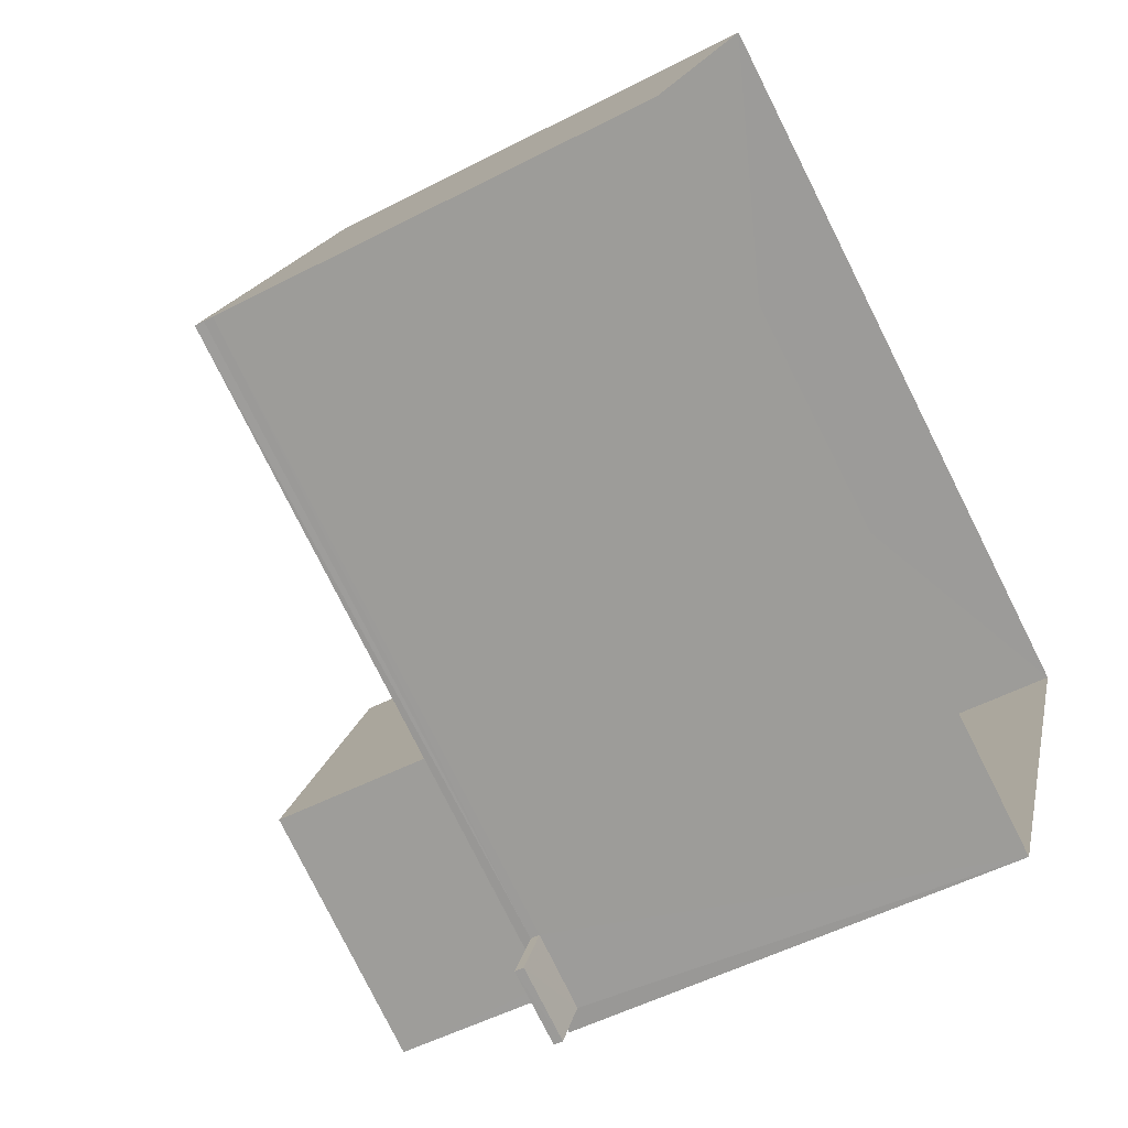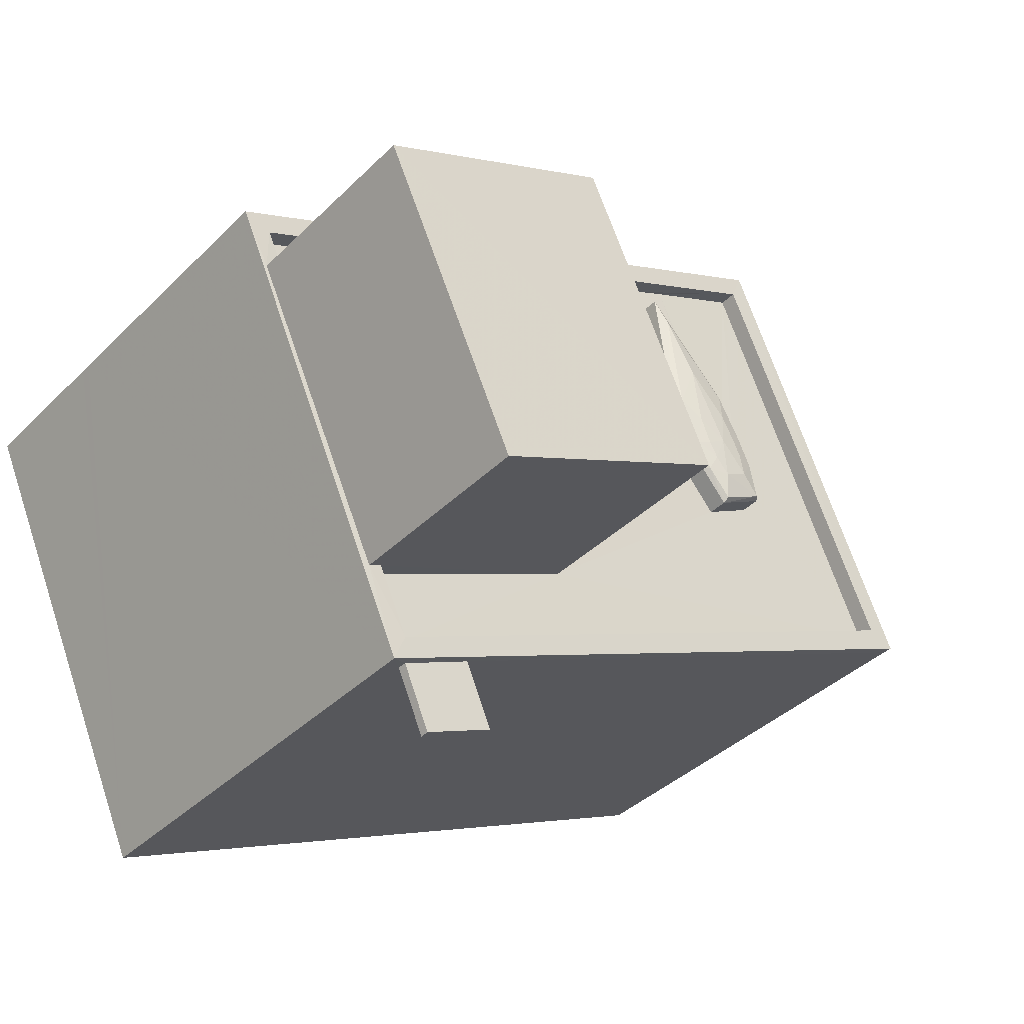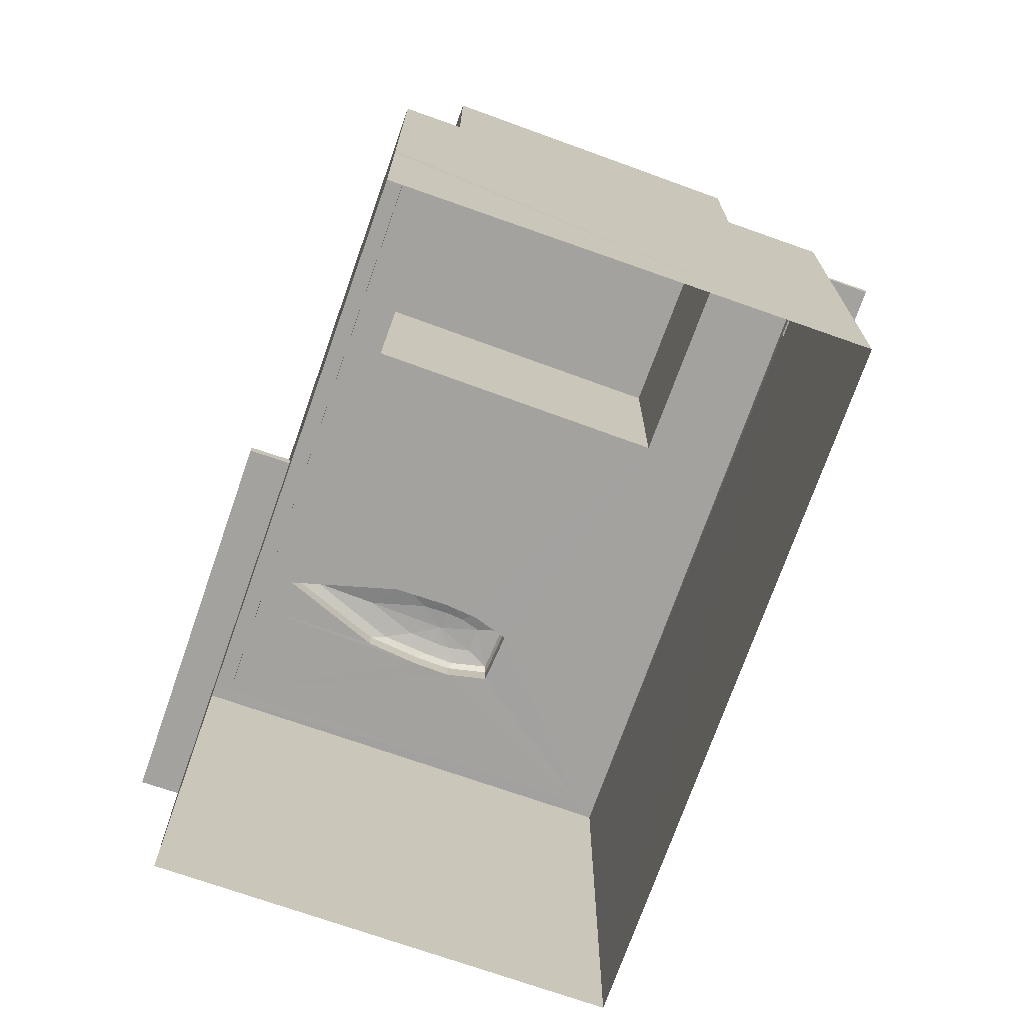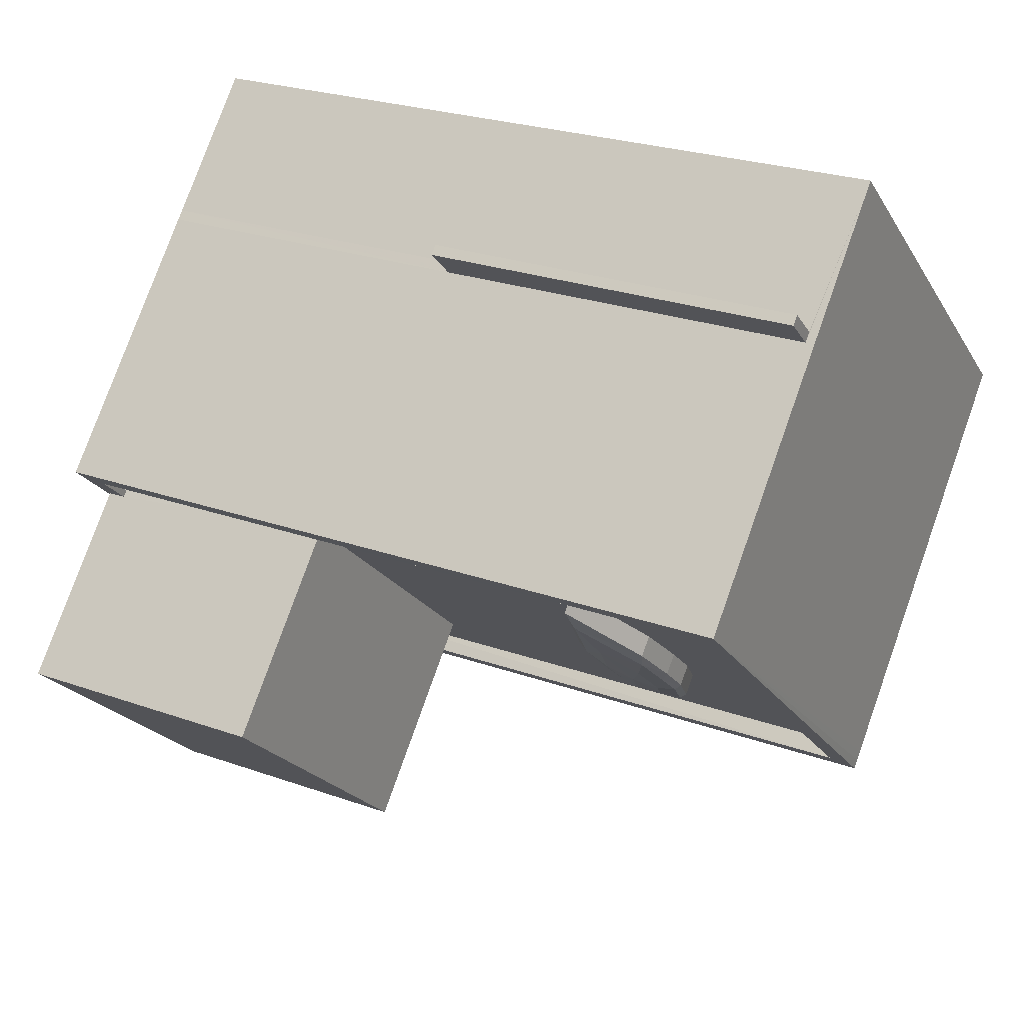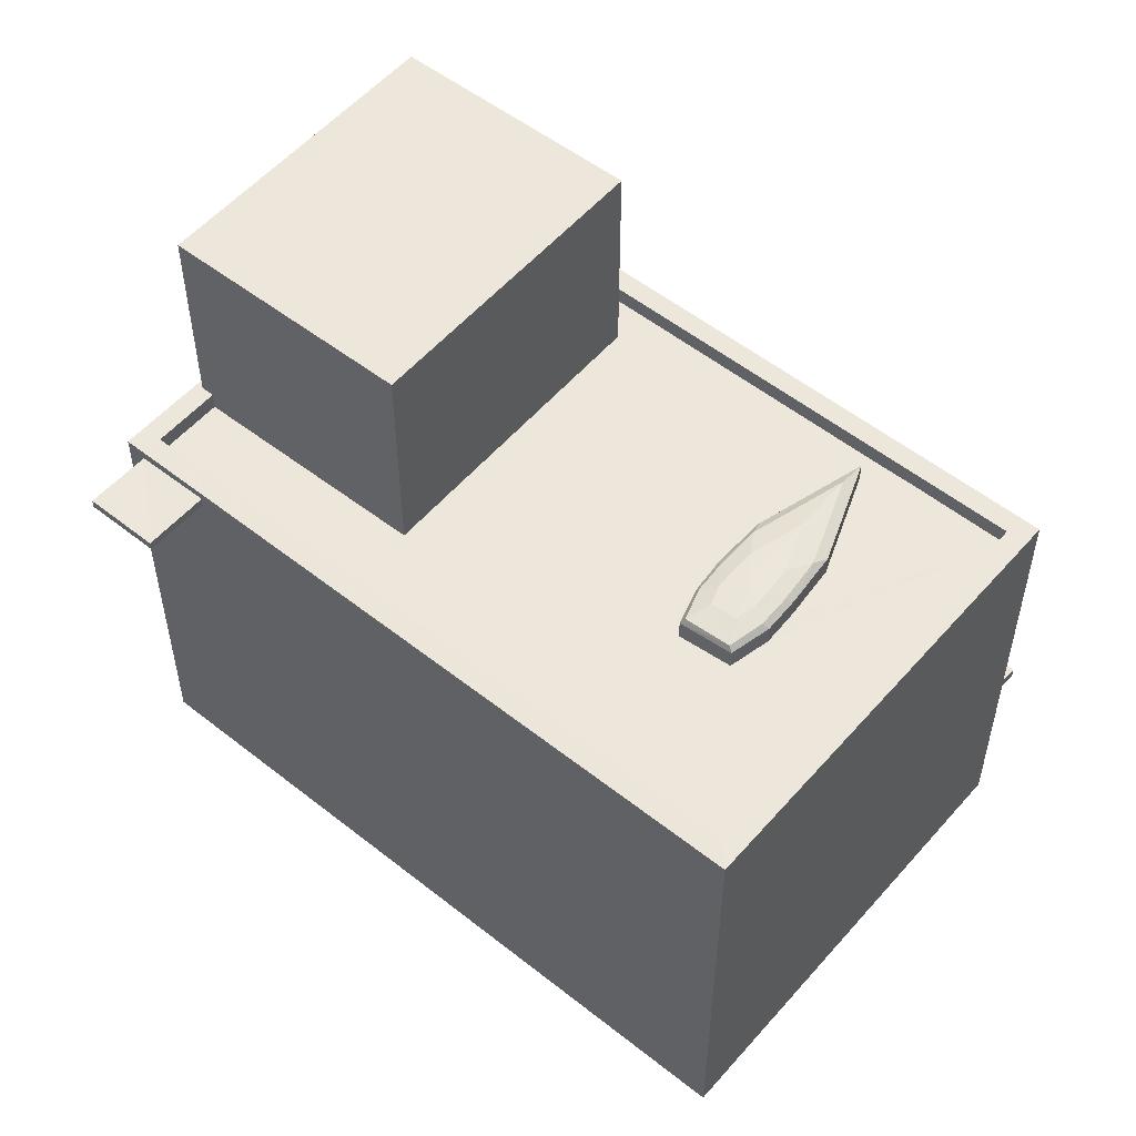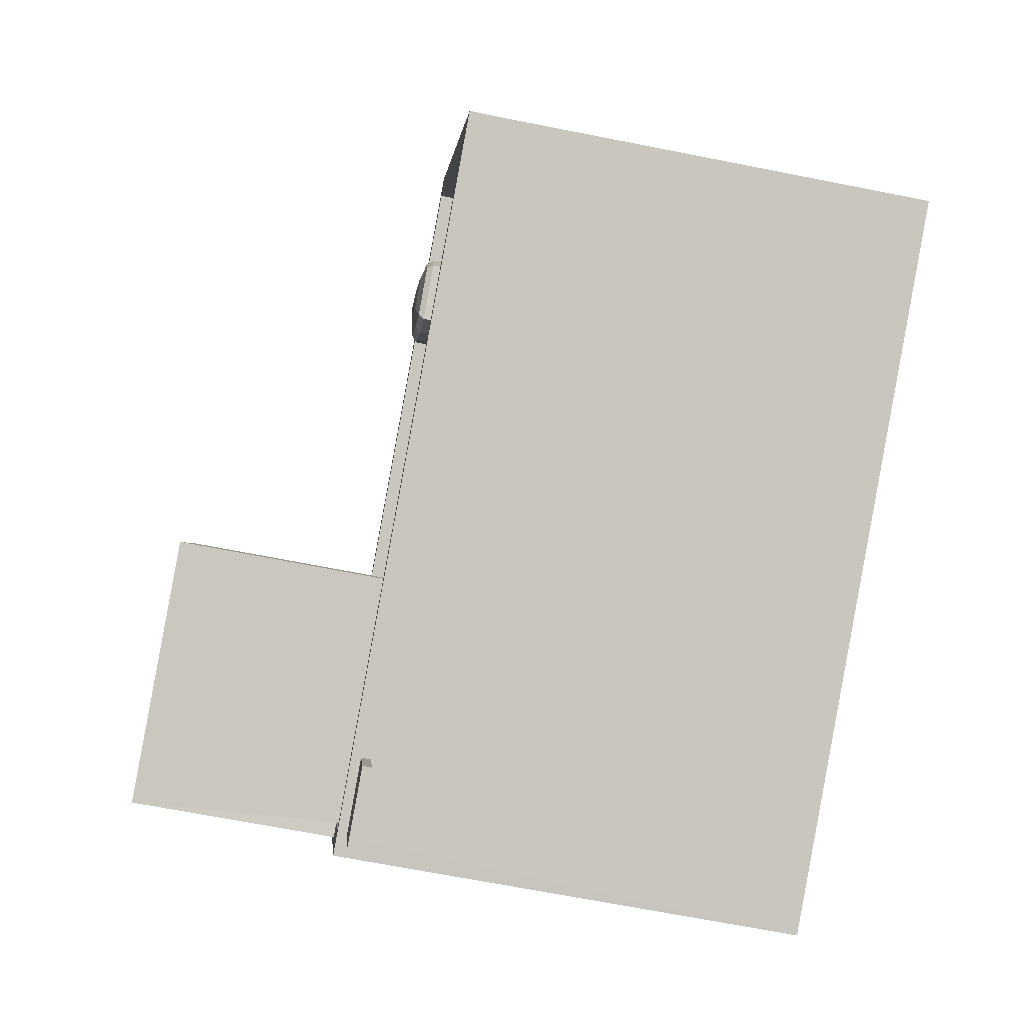
<metadata>
{"format":"obj","ext":"obj","renderer":"f3d","projection":"perspective","resolution":1024,"background":"white","views":[{"elev":-51.6,"azim":119.4,"up":"+Y"},{"elev":-37.5,"azim":-38.7,"up":"+Y"},{"elev":-72.5,"azim":-85.5,"up":"+Z"},{"elev":77.5,"azim":19.6,"up":"+Y"},{"elev":54.0,"azim":64.1,"up":"+Z"},{"elev":-66.8,"azim":78.7,"up":"+Y"}]}
</metadata>
<code>
v -8.859e+04 -1.006e+05 2.224
v -8.858e+04 -1.006e+05 2.224
v -8.858e+04 -1.006e+05 2.225
v -8.859e+04 -1.006e+05 2.226
v -8.859e+04 -1.006e+05 8.324
v -8.858e+04 -1.006e+05 8.324
v -8.859e+04 -1.006e+05 8.324
v -8.859e+04 -1.006e+05 8.324
v -8.858e+04 -1.006e+05 4.407
v -8.859e+04 -1.006e+05 4.407
v -8.858e+04 -1.005e+05 4.407
v -8.859e+04 -1.006e+05 4.407
v -8.858e+04 -1.006e+05 8.332
v -8.858e+04 -1.006e+05 8.332
v -8.858e+04 -1.006e+05 8.332
v -8.858e+04 -1.006e+05 8.332
v -8.858e+04 -1.006e+05 8.332
v -8.858e+04 -1.006e+05 8.756
v -8.858e+04 -1.006e+05 8.698
v -8.858e+04 -1.006e+05 8.698
v -8.858e+04 -1.006e+05 8.756
v -8.858e+04 -1.006e+05 8.756
v -8.858e+04 -1.006e+05 8.778
v -8.858e+04 -1.006e+05 8.756
v -8.858e+04 -1.006e+05 8.697
v -8.858e+04 -1.006e+05 8.617
v -8.858e+04 -1.006e+05 8.618
v -8.858e+04 -1.006e+05 8.698
v -8.858e+04 -1.006e+05 8.756
v -8.858e+04 -1.006e+05 8.698
v -8.858e+04 -1.006e+05 8.698
v -8.858e+04 -1.006e+05 8.756
v -8.858e+04 -1.006e+05 4.557
v -8.858e+04 -1.005e+05 4.557
v -8.859e+04 -1.006e+05 4.557
v -8.859e+04 -1.006e+05 4.557
v -8.858e+04 -1.006e+05 8.756
v -8.859e+04 -1.006e+05 8.333
v -8.859e+04 -1.006e+05 8.332
v -8.858e+04 -1.006e+05 8.332
v -8.858e+04 -1.006e+05 8.333
v -8.858e+04 -1.006e+05 8.333
v -8.858e+04 -1.006e+05 8.333
v -8.859e+04 -1.006e+05 8.334
v -8.859e+04 -1.006e+05 8.334
v -8.859e+04 -1.006e+05 8.333
v -8.858e+04 -1.006e+05 8.332
v -8.858e+04 -1.006e+05 8.333
v -8.858e+04 -1.006e+05 8.333
v -8.858e+04 -1.006e+05 8.333
v -8.858e+04 -1.006e+05 8.333
v -8.858e+04 -1.006e+05 8.582
v -8.858e+04 -1.006e+05 8.583
v -8.858e+04 -1.006e+05 8.582
v -8.858e+04 -1.006e+05 8.583
v -8.859e+04 -1.006e+05 8.582
v -8.859e+04 -1.006e+05 8.584
v -8.859e+04 -1.006e+05 8.583
v -8.859e+04 -1.006e+05 8.583
v -8.859e+04 -1.006e+05 8.584
v -8.859e+04 -1.006e+05 8.583
v -8.859e+04 -1.006e+05 8.584
v -8.859e+04 -1.006e+05 8.584
v -8.858e+04 -1.006e+05 8.697
v -8.858e+04 -1.006e+05 8.617
v -8.858e+04 -1.006e+05 8.617
v -8.858e+04 -1.006e+05 8.698
v -8.858e+04 -1.006e+05 8.697
v -8.858e+04 -1.006e+05 8.756
v -8.858e+04 -1.006e+05 8.618
v -8.859e+04 -1.006e+05 11.4
v -8.859e+04 -1.006e+05 11.4
v -8.858e+04 -1.006e+05 11.4
v -8.859e+04 -1.006e+05 11.4
v -8.858e+04 -1.006e+05 8.756
v -8.858e+04 -1.006e+05 8.618
v -8.858e+04 -1.006e+05 8.618
v -8.858e+04 -1.006e+05 8.617
v -8.859e+04 -1.006e+05 8.454
v -8.859e+04 -1.006e+05 8.454
v -8.858e+04 -1.006e+05 8.454
v -8.859e+04 -1.006e+05 8.454
v -8.858e+04 -1.006e+05 8.618
v -8.859e+04 -1.006e+05 4.407
v -8.859e+04 -1.006e+05 4.557
v -8.858e+04 -1.006e+05 8.323
v -8.858e+04 -1.006e+05 8.453
f 1 2 3
f 4 1 3
f 5 6 7
f 5 8 6
f 9 10 11
f 9 12 10
f 13 14 15
f 14 16 17
f 13 16 14
f 18 19 20
f 18 21 19
f 22 23 24
f 25 26 27
f 28 25 27
f 18 23 21
f 29 30 31
f 32 29 31
f 33 34 35
f 36 33 35
f 22 25 28
f 37 22 28
f 15 38 39
f 14 17 40
f 41 42 40
f 13 15 39
f 43 44 42
f 45 44 43
f 39 38 46
f 13 39 47
f 39 43 48
f 47 39 48
f 17 41 40
f 49 48 43
f 50 42 41
f 51 42 50
f 49 43 51
f 43 42 51
f 52 53 54
f 53 55 54
f 56 57 58
f 56 58 59
f 60 57 55
f 59 58 61
f 60 55 53
f 62 63 60
f 58 57 63
f 63 57 60
f 56 52 54
f 56 59 52
f 64 65 66
f 64 67 65
f 29 23 18
f 24 68 25
f 22 24 25
f 69 23 32
f 37 23 22
f 32 31 67
f 69 32 67
f 32 23 29
f 21 23 37
f 67 70 65
f 67 31 70
f 71 72 73
f 74 71 73
f 75 67 64
f 75 69 67
f 21 28 19
f 21 37 28
f 30 76 77
f 30 20 76
f 24 23 75
f 24 64 68
f 24 75 64
f 18 20 30
f 29 18 30
f 75 23 69
f 68 64 66
f 78 68 66
f 79 80 81
f 82 79 81
f 28 27 83
f 19 28 83
f 19 83 76
f 20 19 76
f 26 68 78
f 26 25 68
f 31 77 70
f 31 30 77
f 39 61 74
f 74 61 71
f 39 46 61
f 71 61 58
f 63 72 71
f 58 63 71
f 66 65 17
f 16 66 17
f 78 66 16
f 13 78 16
f 44 62 60
f 44 45 62
f 79 7 80
f 79 5 7
f 81 80 7
f 6 81 7
f 45 43 62
f 63 62 72
f 72 62 73
f 62 43 73
f 48 26 47
f 48 27 26
f 44 60 53
f 42 44 53
f 47 78 13
f 47 26 78
f 50 76 51
f 50 77 76
f 1 84 12
f 2 1 12
f 85 56 36
f 2 33 54
f 36 56 54
f 33 36 54
f 2 9 33
f 2 12 9
f 53 40 42
f 53 52 40
f 65 70 41
f 17 65 41
f 82 86 87
f 82 8 86
f 46 38 59
f 61 46 59
f 3 2 86
f 87 54 55
f 87 86 54
f 86 2 54
f 82 55 57
f 8 3 86
f 8 4 3
f 57 4 5
f 82 87 55
f 82 57 79
f 57 5 79
f 8 5 4
f 9 11 34
f 33 9 34
f 35 34 11
f 10 35 11
f 1 4 84
f 84 4 85
f 85 57 56
f 85 4 57
f 43 39 74
f 73 43 74
f 15 14 52
f 38 15 59
f 14 40 52
f 15 52 59
f 36 84 85
f 36 12 84
f 12 35 10
f 12 36 35
f 51 83 49
f 51 76 83
f 8 81 6
f 8 82 81
f 49 27 48
f 49 83 27
f 70 77 50
f 41 70 50

</code>
